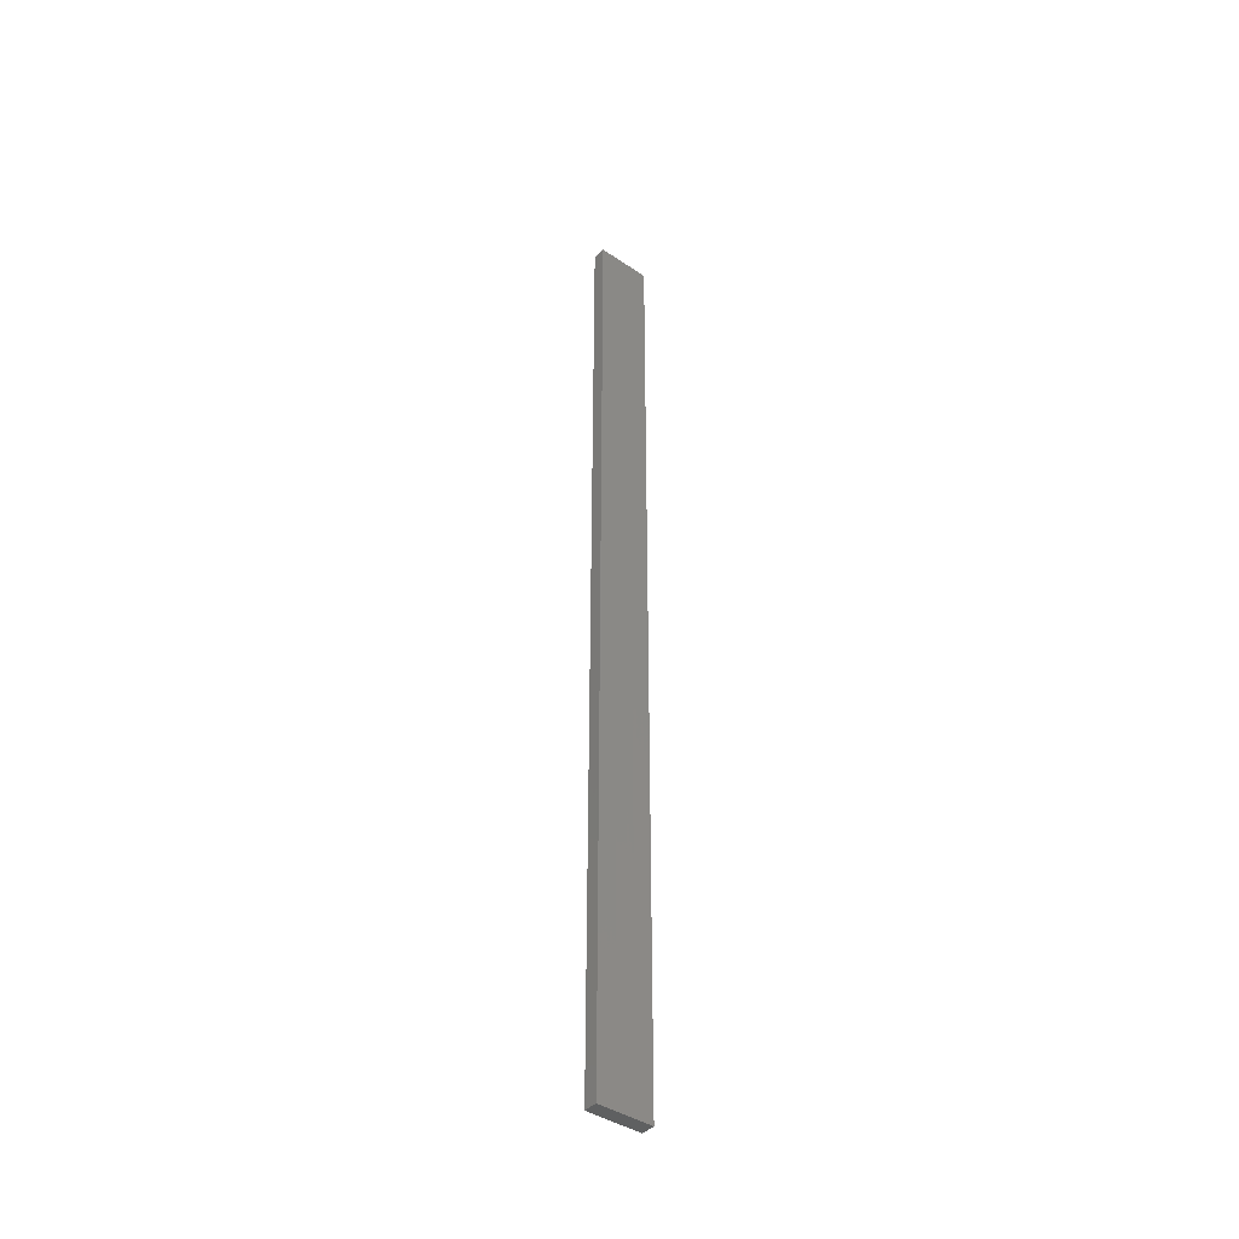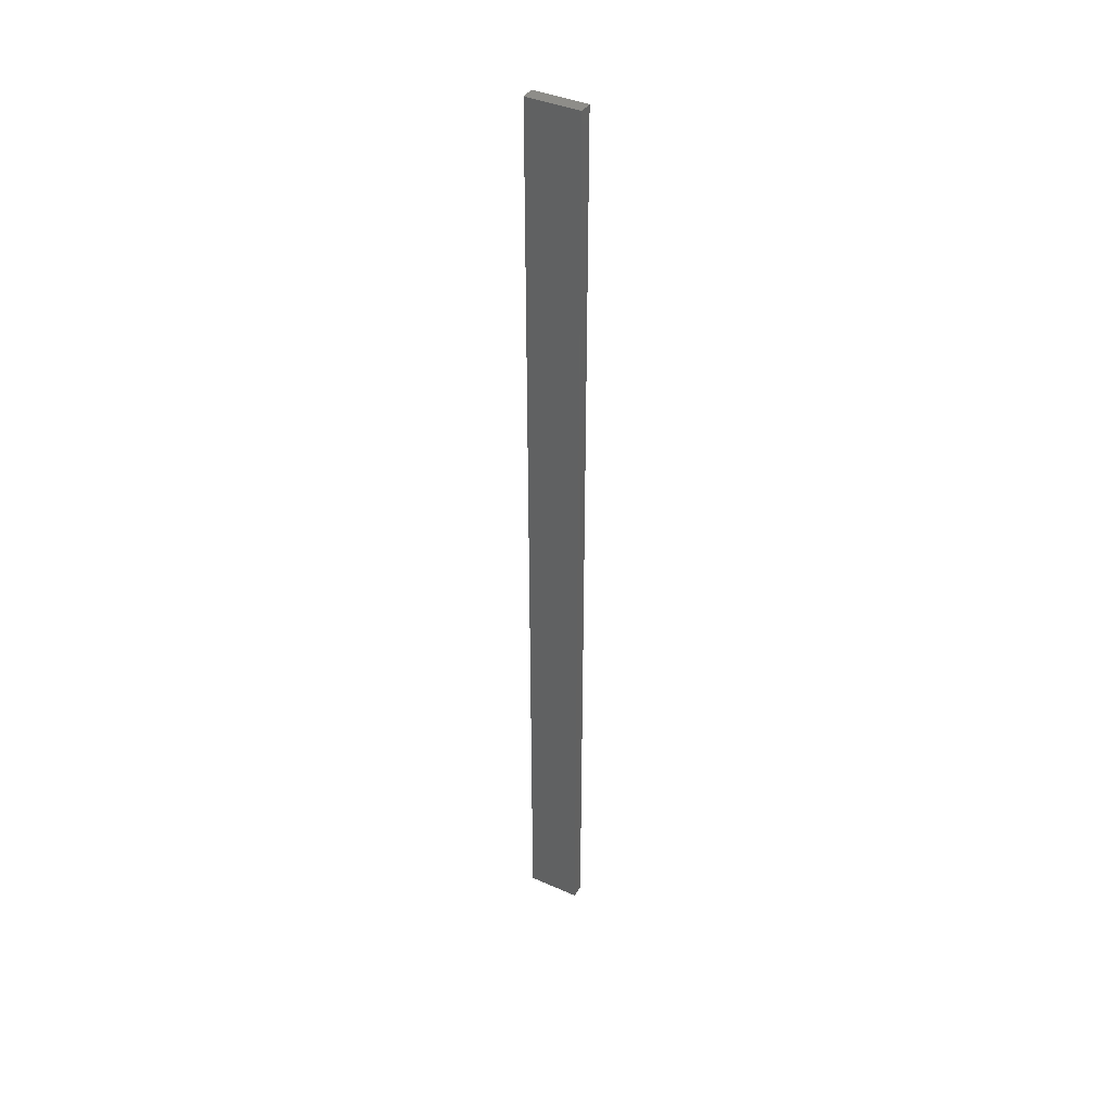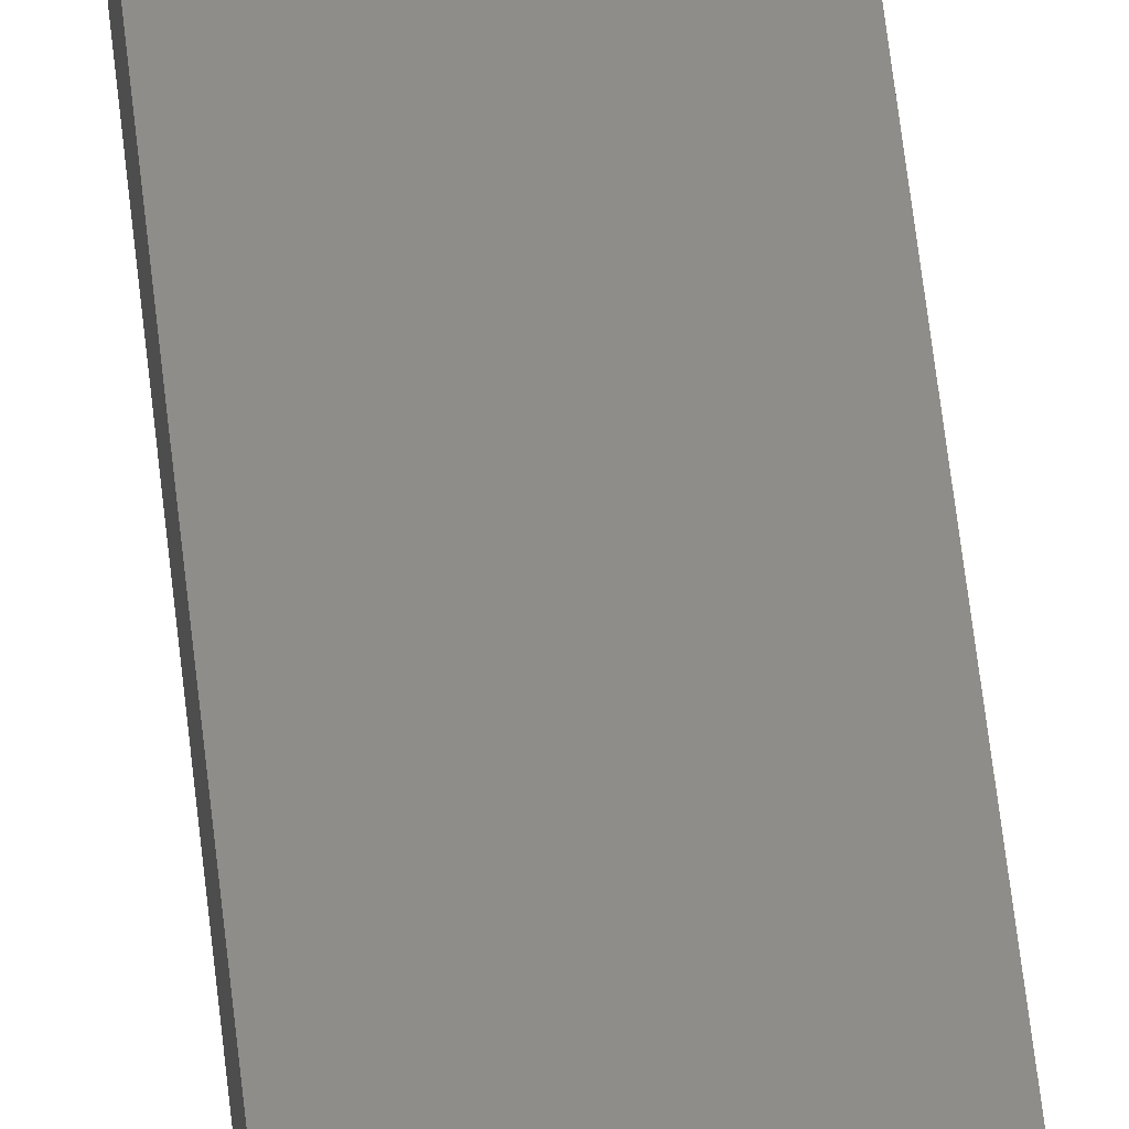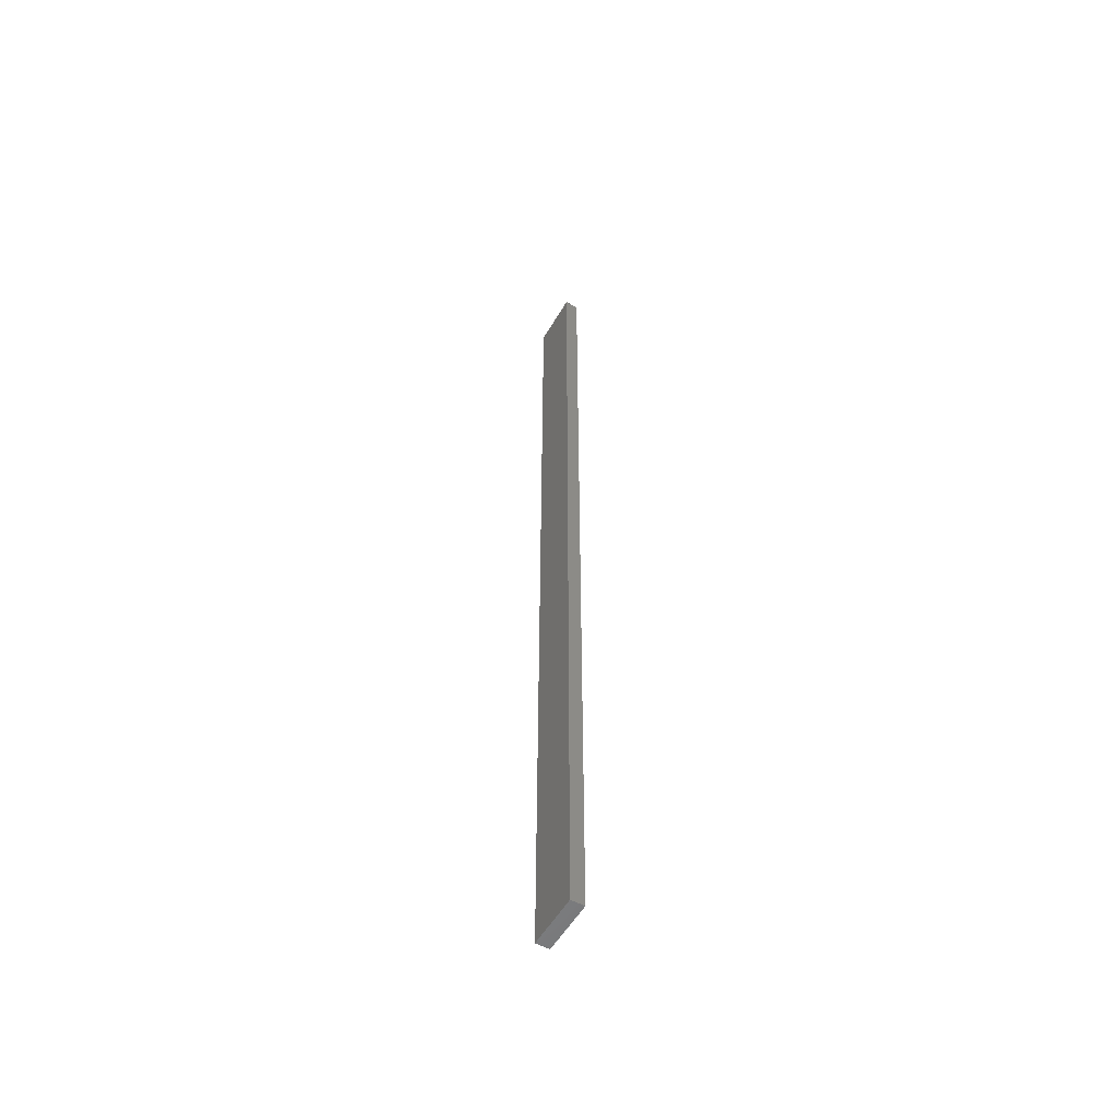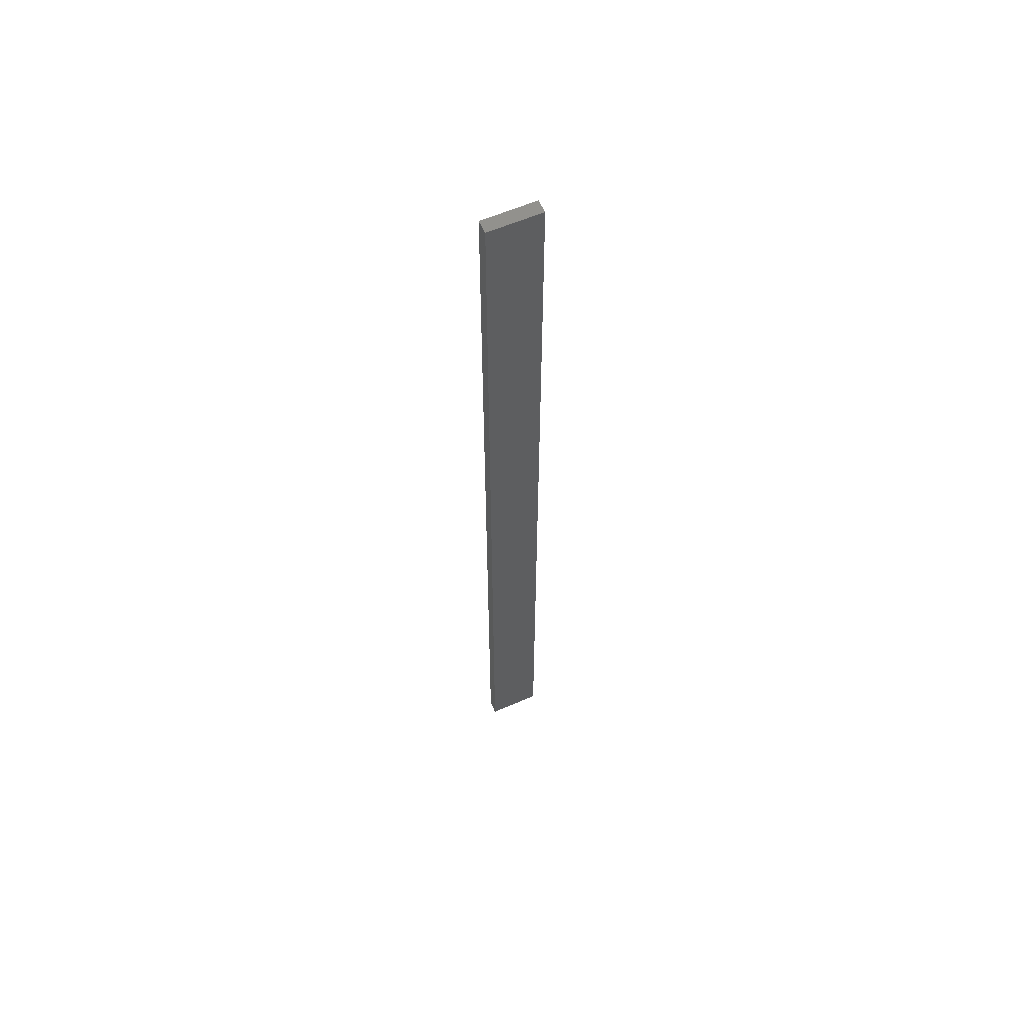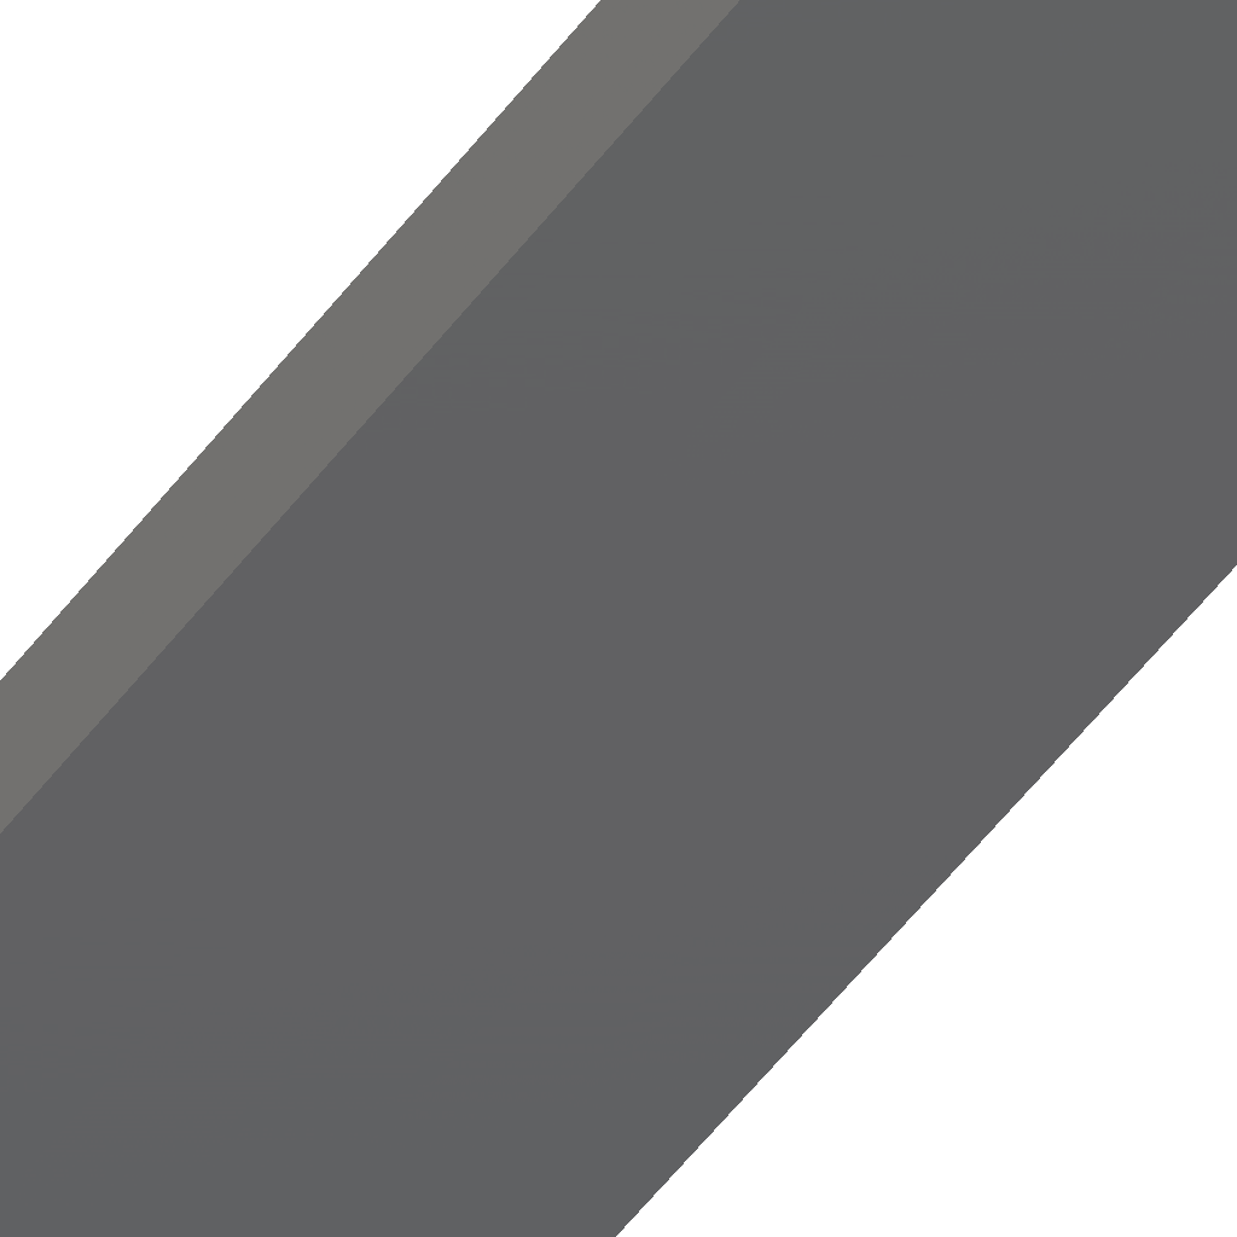
<metadata>
{"format":"stl","ext":"stl","renderer":"f3d","projection":"perspective","resolution":1024,"background":"white","views":[{"elev":-41.7,"azim":-39.1,"up":"+Z"},{"elev":40.1,"azim":-151.5,"up":"+Z"},{"elev":41.2,"azim":175.2,"up":"+Y"},{"elev":-54.9,"azim":-120.0,"up":"+Z"},{"elev":59.9,"azim":155.9,"up":"+Z"},{"elev":-42.3,"azim":-31.3,"up":"+Y"}]}
</metadata>
<code>
# stl→obj: 16 verts, 28 faces
v 0.4446 4.351 51.18
v 0.3779 4.351 51.18
v 0.3779 4.351 54.77
v 0.4446 4.351 54.77
v 0.5112 4.351 51.18
v 0.5112 4.351 54.77
v 0.5779 4.351 51.18
v 0.5779 4.351 54.77
v 0.5778 4.301 51.18
v 0.5778 4.301 54.77
v 0.3779 4.301 54.77
v 0.4445 4.301 51.18
v 0.4445 4.301 54.77
v 0.3779 4.301 51.18
v 0.5112 4.301 51.18
v 0.5112 4.301 54.77
f 1 2 3
f 1 3 4
f 5 4 6
f 5 1 4
f 7 6 8
f 7 5 6
f 9 7 8
f 9 8 10
f 11 12 13
f 14 12 11
f 13 15 16
f 12 15 13
f 16 9 10
f 15 9 16
f 2 14 11
f 2 11 3
f 9 15 7
f 15 5 7
f 12 1 15
f 15 1 5
f 14 2 12
f 12 2 1
f 16 10 8
f 6 16 8
f 4 13 16
f 4 16 6
f 3 11 13
f 3 13 4

</code>
